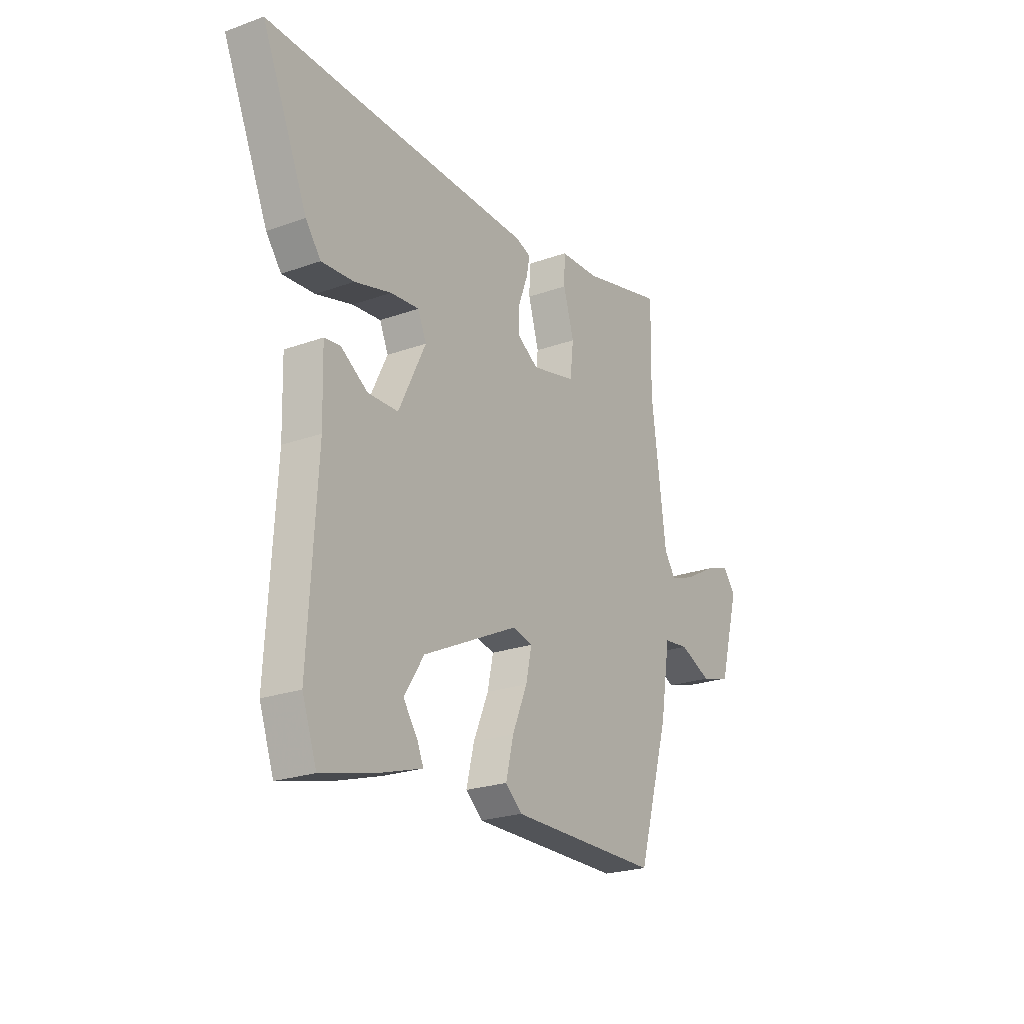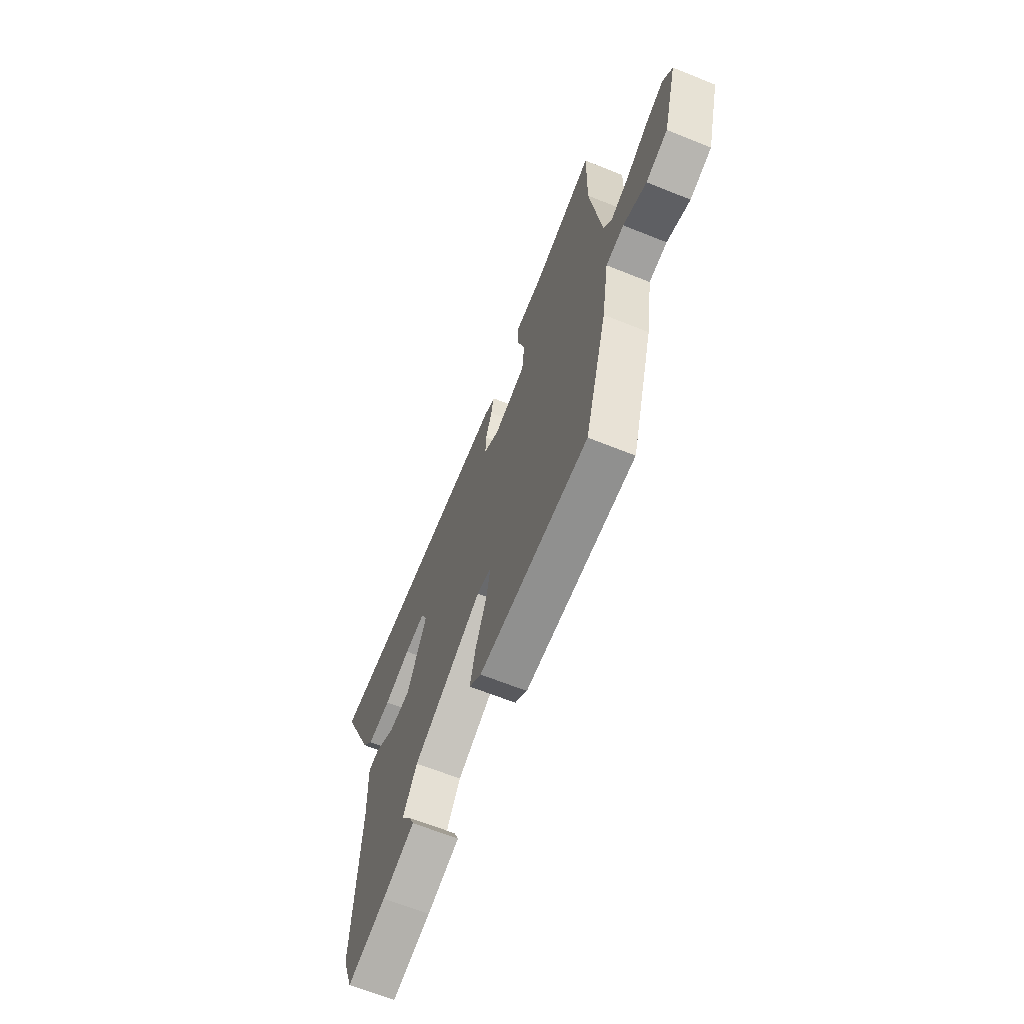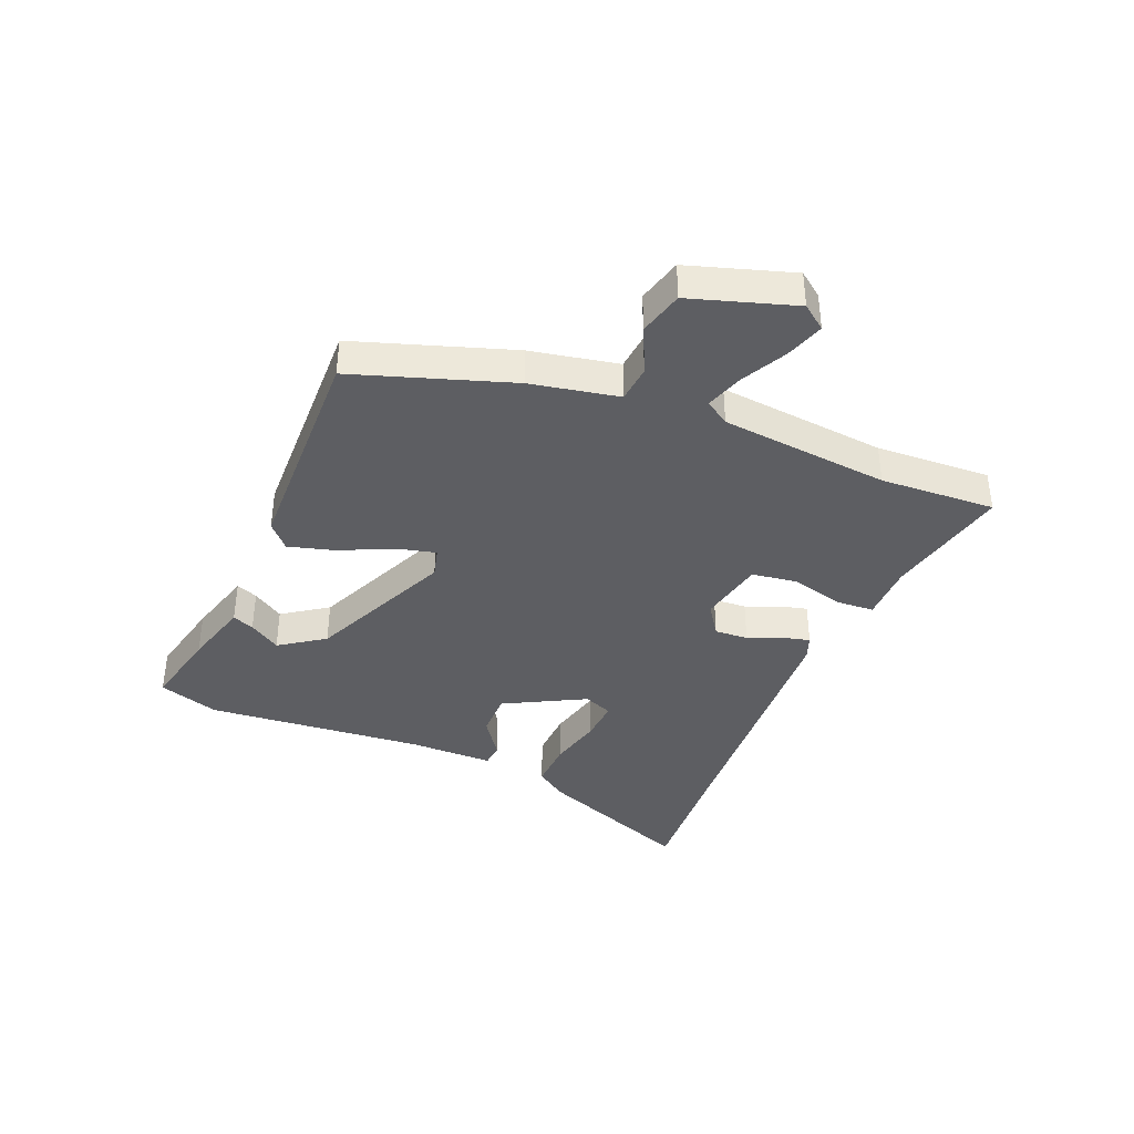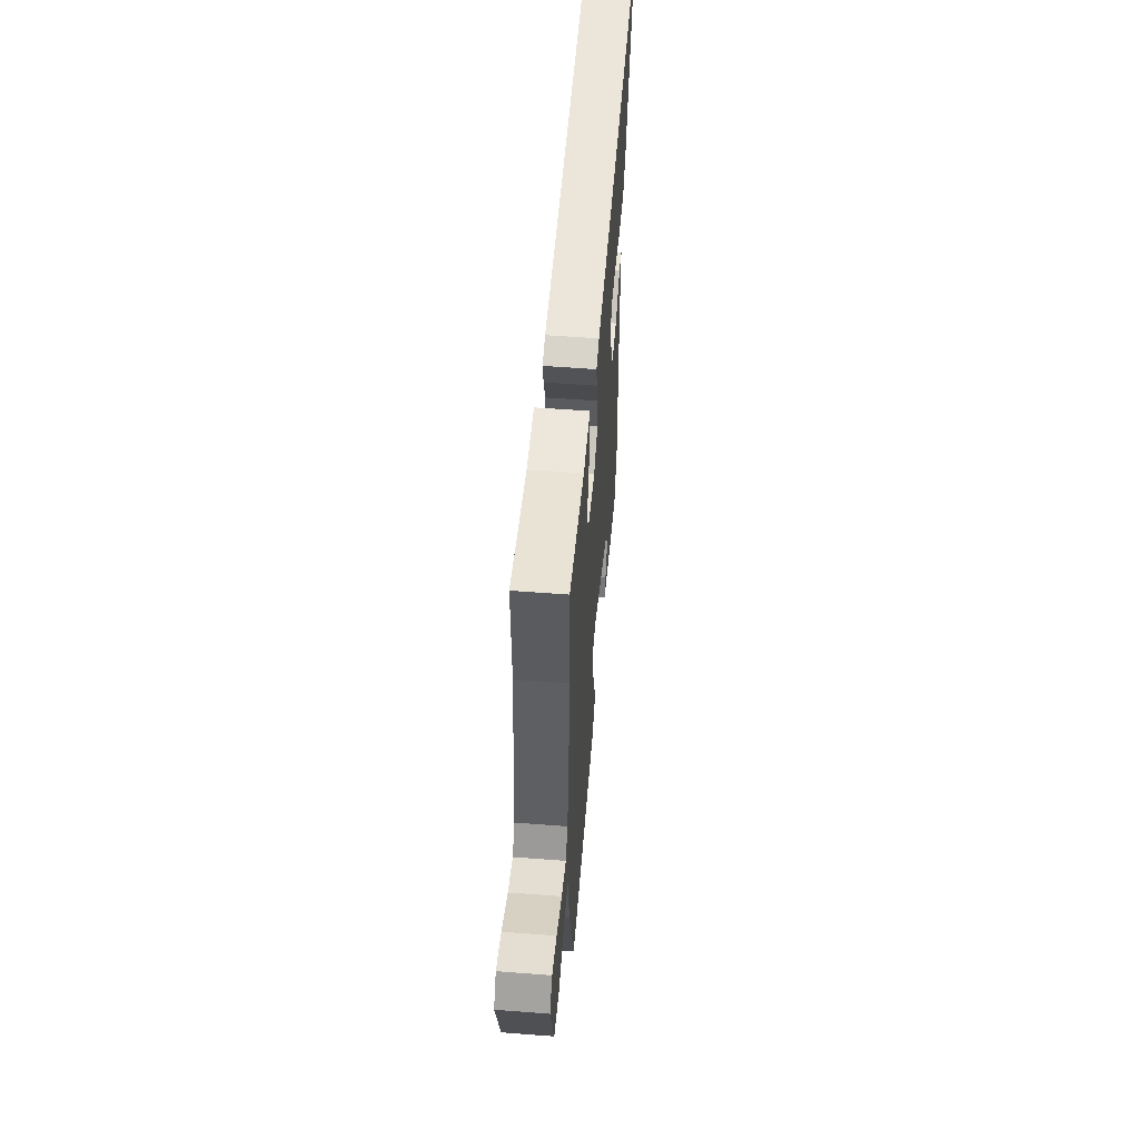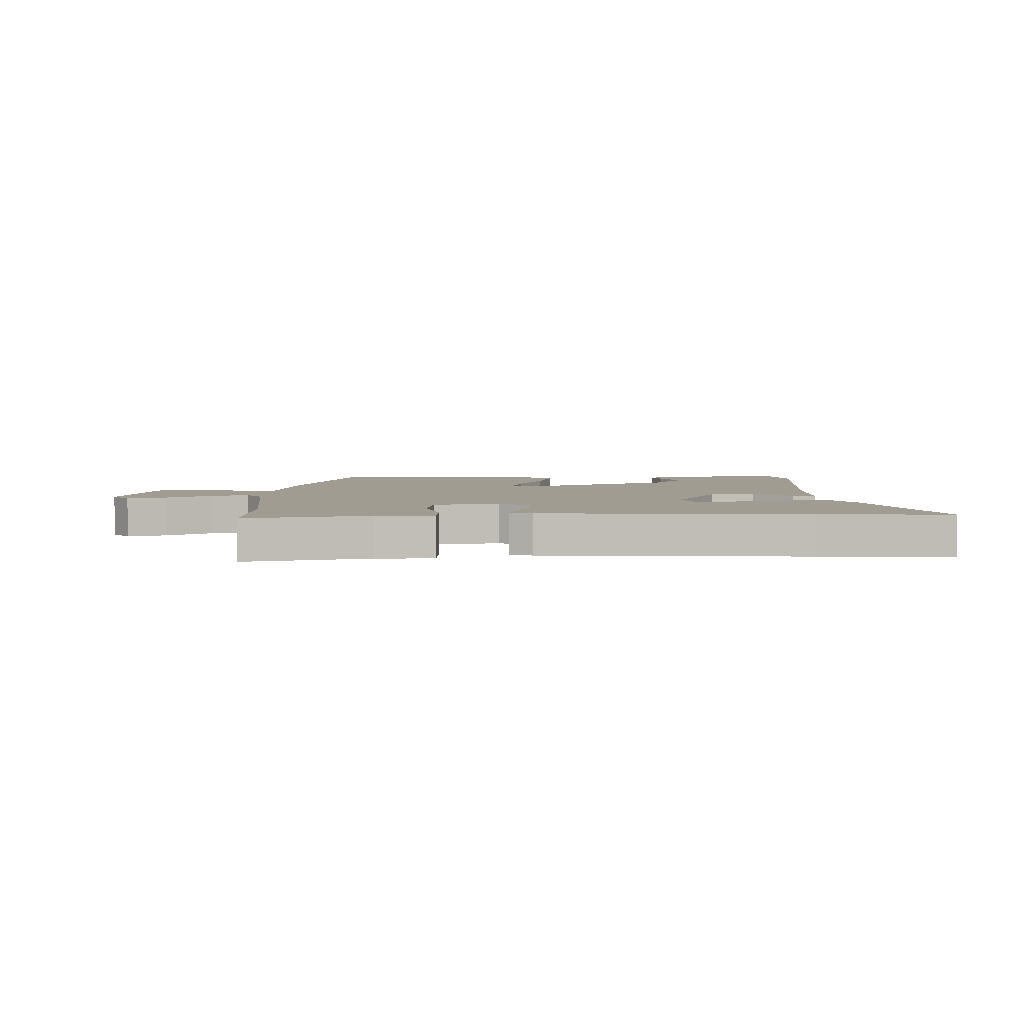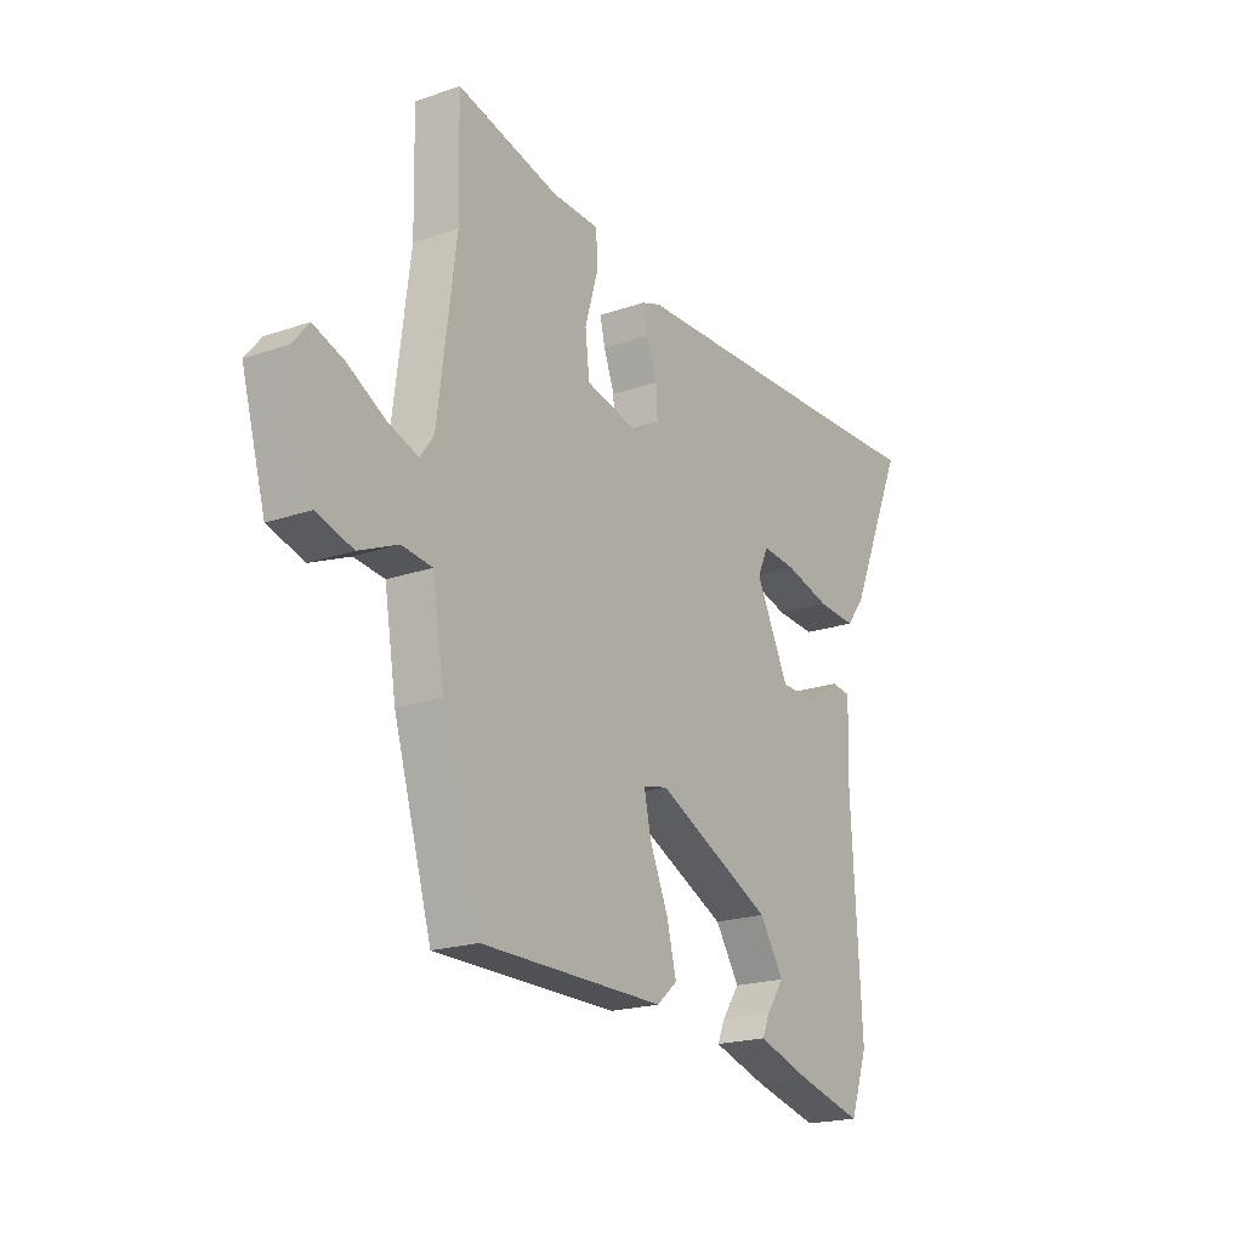
<metadata>
{"format":"obj","ext":"obj","renderer":"f3d","projection":"perspective","resolution":1024,"background":"white","views":[{"elev":-23.3,"azim":121.4,"up":"+Z"},{"elev":-65.3,"azim":-112.0,"up":"+Z"},{"elev":-38.7,"azim":-110.7,"up":"+Y"},{"elev":55.5,"azim":-85.4,"up":"+Z"},{"elev":4.5,"azim":0.8,"up":"+Y"},{"elev":-20.0,"azim":-57.3,"up":"+Z"}]}
</metadata>
<code>
v -0.498 0.07 0.394
v -0.502 0.07 0.594
v -0.287 0.07 0.54
v -0.187 0.07 0.536
v -0.185 0.07 0.47
v -0.212 0.07 0.378
v -0.203 0.07 0.3
v -0.089 0.07 0.273
v -0.034 0.07 0.308
v -0.036 0.07 0.366
v -0.059 0.07 0.427
v -0.069 0.07 0.473
v -0.029 0.07 0.487
v 0.437 0.07 0.498
v 0.666 0.07 0.505
v 0.549 0.07 0.233
v 0.51 0.07 0.182
v 0.427 0.07 0.188
v 0.333 0.07 0.214
v 0.26 0.07 0.221
v 0.238 0.07 0.171
v 0.308 0.07 0.028
v 0.386 0.07 0.026
v 0.455 0.07 0.071
v 0.496 0.07 0.066
v 0.492 0.07 -0.082
v 0.514 0.07 -0.461
v 0.477 0.07 -0.565
v 0.34 0.07 -0.53
v 0.226 0.07 -0.494
v 0.242 0.07 -0.457
v 0.279 0.07 -0.404
v 0.228 0.07 -0.325
v -0.018 0.07 -0.206
v -0.07 0.07 -0.218
v -0.055 0.07 -0.287
v -0.016 0.07 -0.378
v 0.004 0.07 -0.459
v -0.039 0.07 -0.496
v -0.426 0.07 -0.494
v -0.507 0.07 -0.22
v -0.532 0.07 -0.067
v -0.596 0.07 -0.059
v -0.678 0.07 -0.094
v -0.755 0.07 -0.071
v -0.806 0.07 0.111
v -0.773 0.07 0.152
v -0.707 0.07 0.128
v -0.629 0.07 0.084
v -0.565 0.07 0.061
v -0.536 0.07 0.102
v -0.498 0 0.394
v -0.502 0 0.594
v -0.287 0 0.54
v -0.187 0 0.536
v -0.185 0 0.47
v -0.212 0 0.378
v -0.203 0 0.3
v -0.089 0 0.273
v -0.034 0 0.308
v -0.036 0 0.366
v -0.059 0 0.427
v -0.069 0 0.473
v -0.029 0 0.487
v 0.437 0 0.498
v 0.666 0 0.505
v 0.549 0 0.233
v 0.51 0 0.182
v 0.427 0 0.188
v 0.333 0 0.214
v 0.26 0 0.221
v 0.238 0 0.171
v 0.308 0 0.028
v 0.386 0 0.026
v 0.455 0 0.071
v 0.496 0 0.066
v 0.492 0 -0.082
v 0.514 0 -0.461
v 0.477 0 -0.565
v 0.34 0 -0.53
v 0.226 0 -0.494
v 0.242 0 -0.457
v 0.279 0 -0.404
v 0.228 0 -0.325
v -0.018 0 -0.206
v -0.07 0 -0.218
v -0.055 0 -0.287
v -0.016 0 -0.378
v 0.004 0 -0.459
v -0.039 0 -0.496
v -0.426 0 -0.494
v -0.507 0 -0.22
v -0.532 0 -0.067
v -0.596 0 -0.059
v -0.678 0 -0.094
v -0.755 0 -0.071
v -0.806 0 0.111
v -0.773 0 0.152
v -0.707 0 0.128
v -0.629 0 0.084
v -0.565 0 0.061
v -0.536 0 0.102
f 46 47 48 49
f 46 49 50
f 43 44 45 46
f 42 43 46 50
f 39 40 41 42
f 39 42 50 51
f 36 37 38 39
f 35 36 39 51
f 29 30 31 32
f 27 28 29 32
f 26 27 32 33
f 23 24 25 26
f 22 23 26 33
f 21 22 33 34
f 16 17 18 19
f 14 15 16 19
f 14 19 20
f 13 14 20
f 10 11 12 13
f 9 10 13 20
f 8 9 20 21
f 3 4 5 6
f 1 2 3 6
f 1 6 7
f 51 1 7
f 21 34 35 51
f 7 8 21 51
f 100 99 98 97
f 101 100 97
f 97 96 95 94
f 101 97 94 93
f 93 92 91 90
f 102 101 93 90
f 90 89 88 87
f 102 90 87 86
f 83 82 81 80
f 83 80 79 78
f 84 83 78 77
f 77 76 75 74
f 84 77 74 73
f 85 84 73 72
f 70 69 68 67
f 70 67 66 65
f 71 70 65
f 71 65 64
f 64 63 62 61
f 71 64 61 60
f 72 71 60 59
f 57 56 55 54
f 57 54 53 52
f 58 57 52
f 58 52 102
f 102 86 85 72
f 102 72 59 58
f 1 52 53 2
f 2 53 54 3
f 3 54 55 4
f 4 55 56 5
f 5 56 57 6
f 6 57 58 7
f 7 58 59 8
f 8 59 60 9
f 9 60 61 10
f 10 61 62 11
f 11 62 63 12
f 12 63 64 13
f 13 64 65 14
f 14 65 66 15
f 15 66 67 16
f 16 67 68 17
f 17 68 69 18
f 18 69 70 19
f 19 70 71 20
f 20 71 72 21
f 21 72 73 22
f 22 73 74 23
f 23 74 75 24
f 24 75 76 25
f 25 76 77 26
f 26 77 78 27
f 27 78 79 28
f 28 79 80 29
f 29 80 81 30
f 30 81 82 31
f 31 82 83 32
f 32 83 84 33
f 33 84 85 34
f 34 85 86 35
f 35 86 87 36
f 36 87 88 37
f 37 88 89 38
f 38 89 90 39
f 39 90 91 40
f 40 91 92 41
f 41 92 93 42
f 42 93 94 43
f 43 94 95 44
f 44 95 96 45
f 45 96 97 46
f 46 97 98 47
f 47 98 99 48
f 48 99 100 49
f 49 100 101 50
f 50 101 102 51
f 51 102 52 1

</code>
